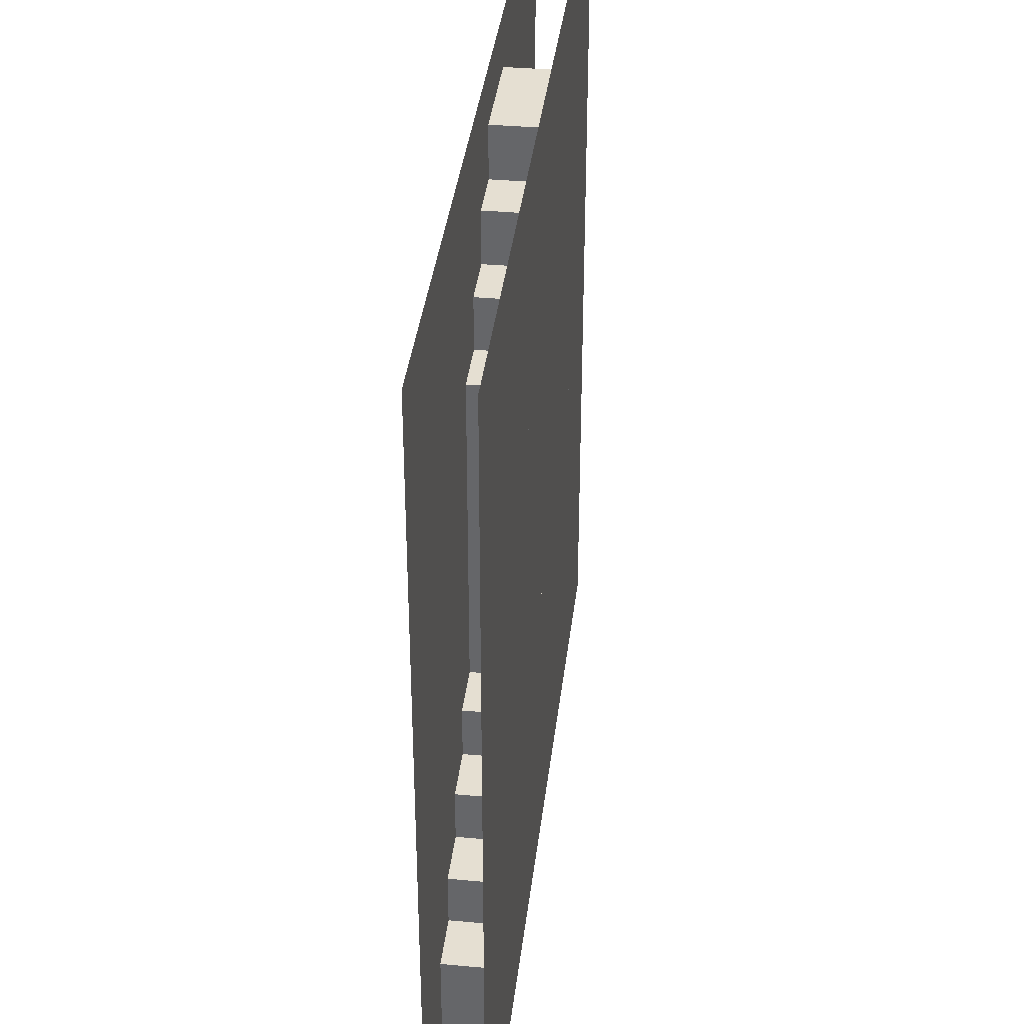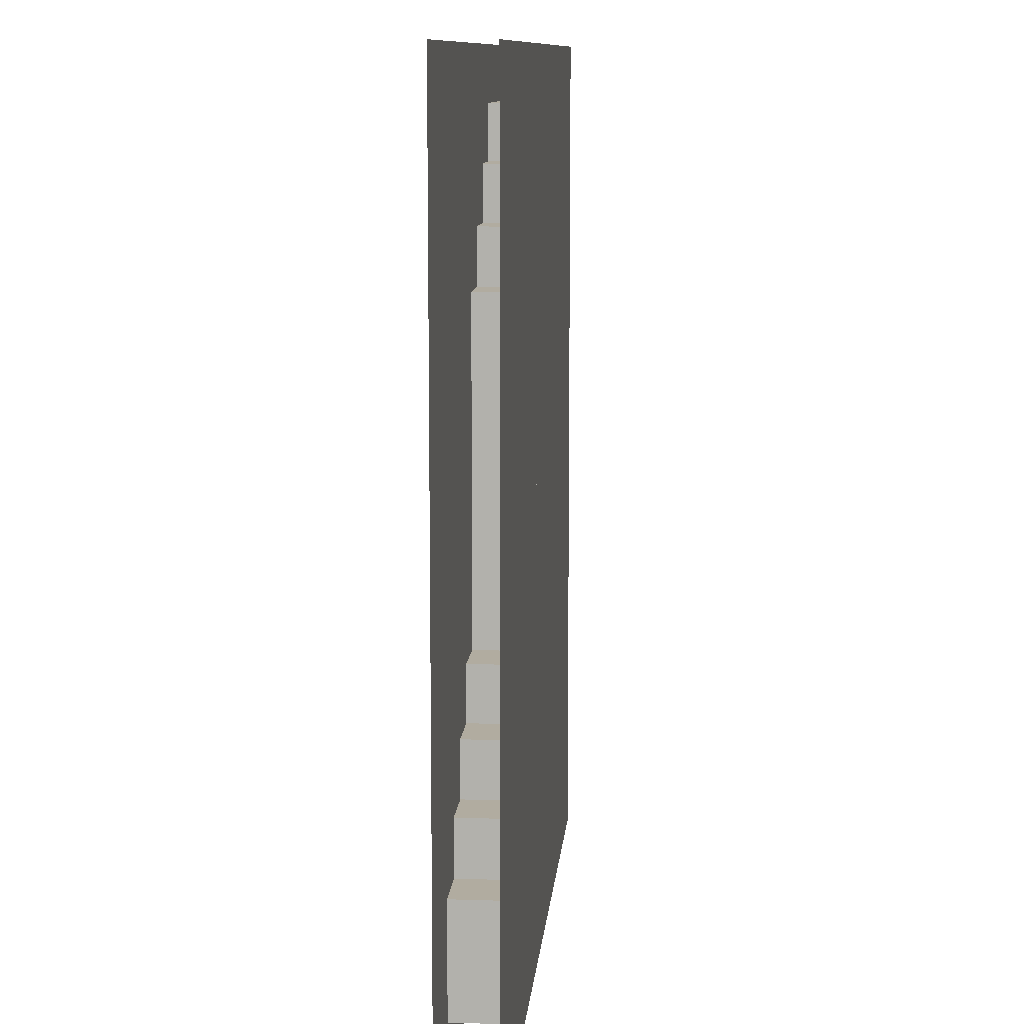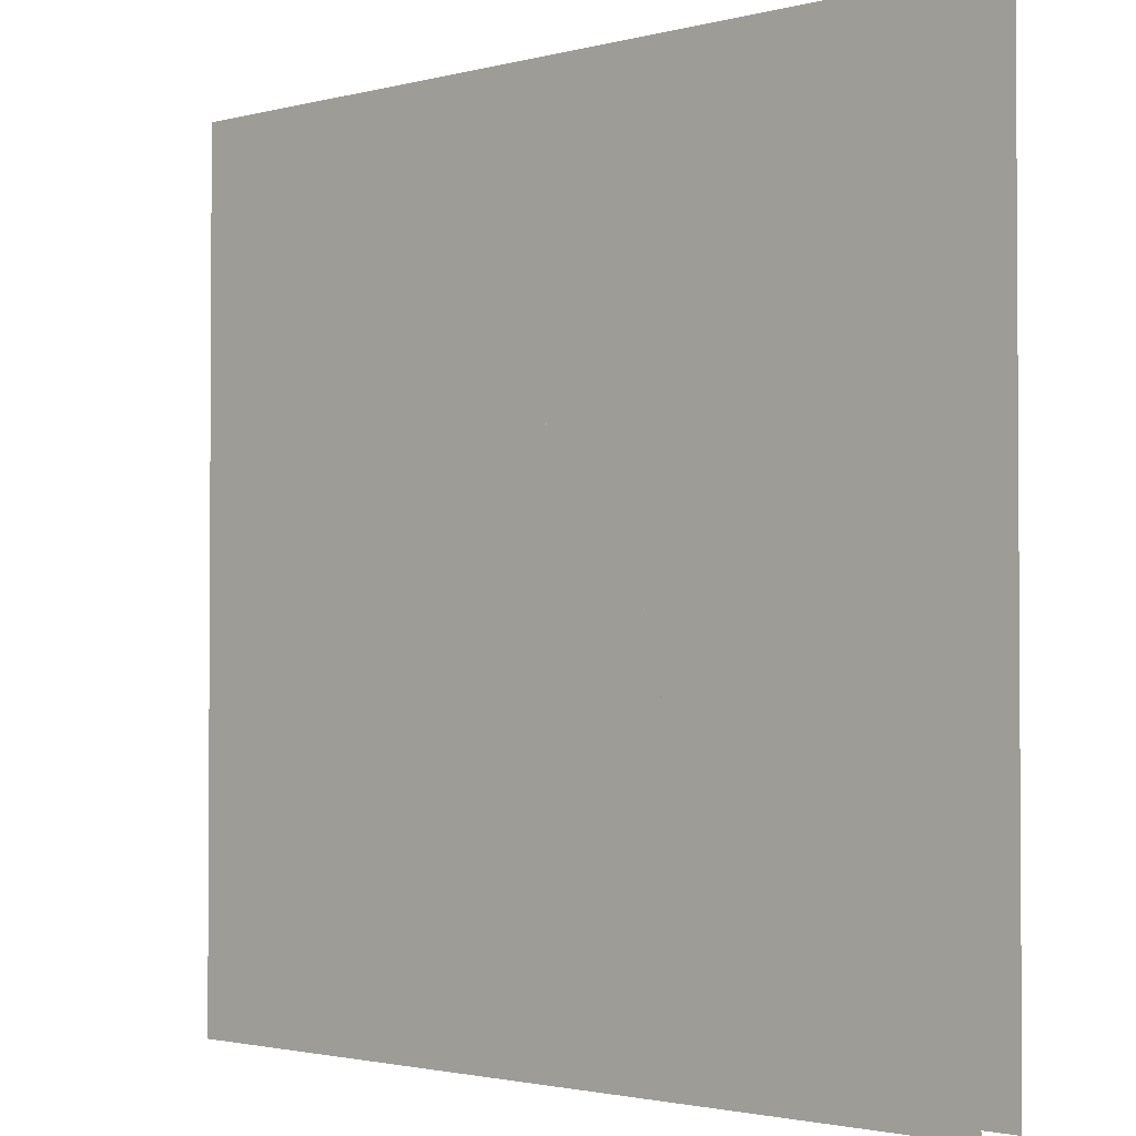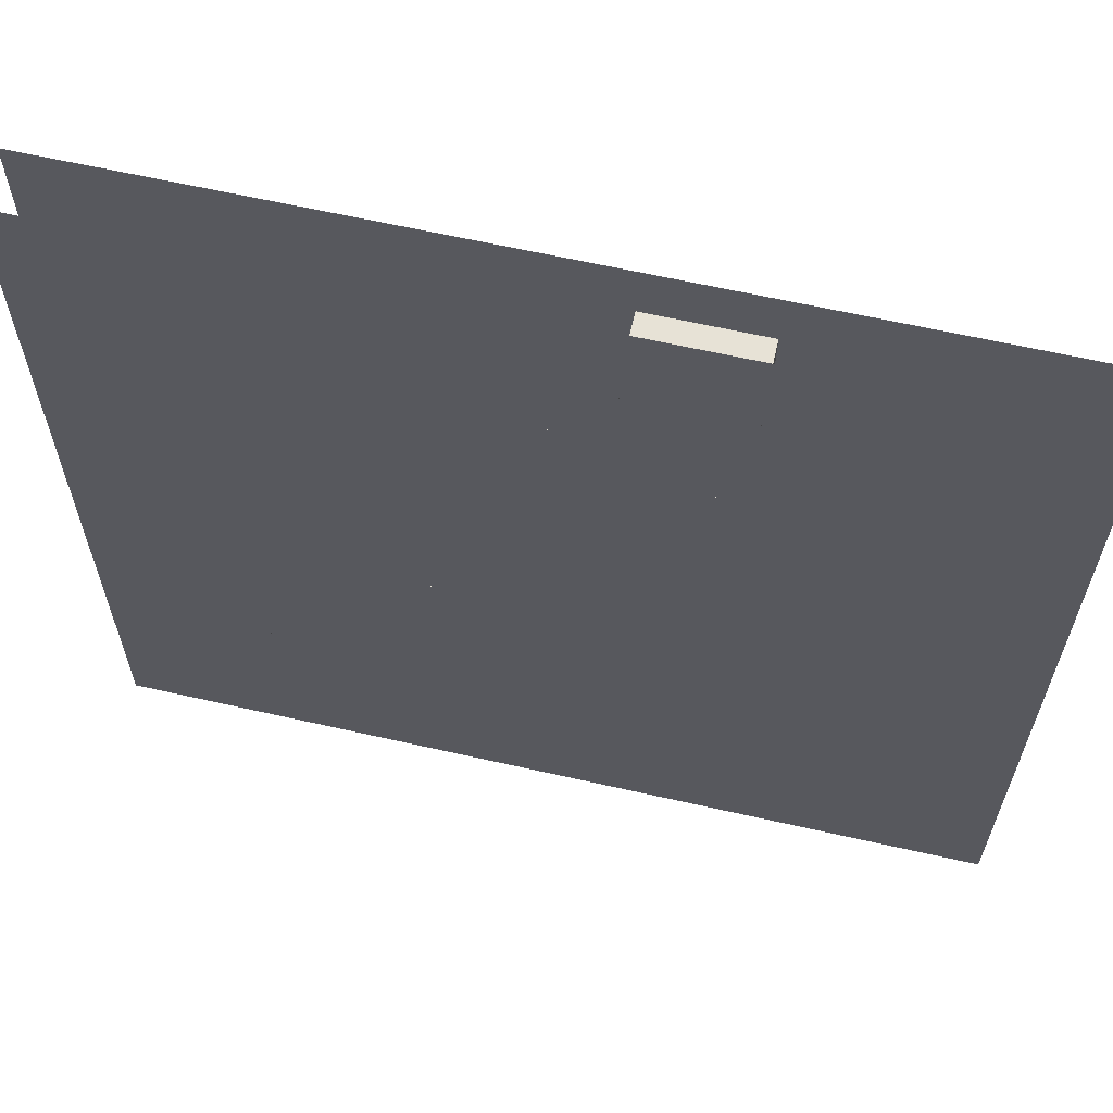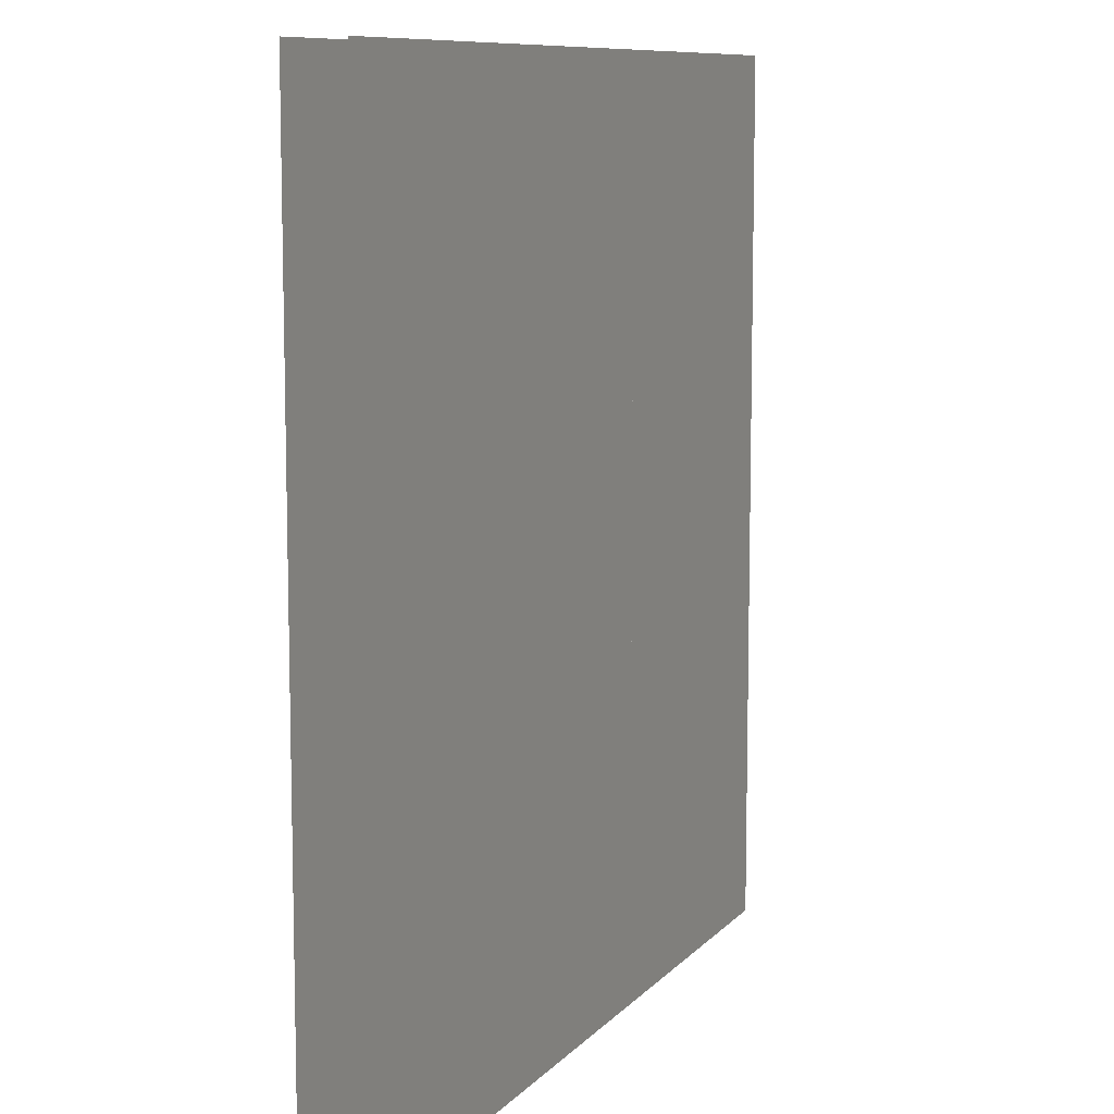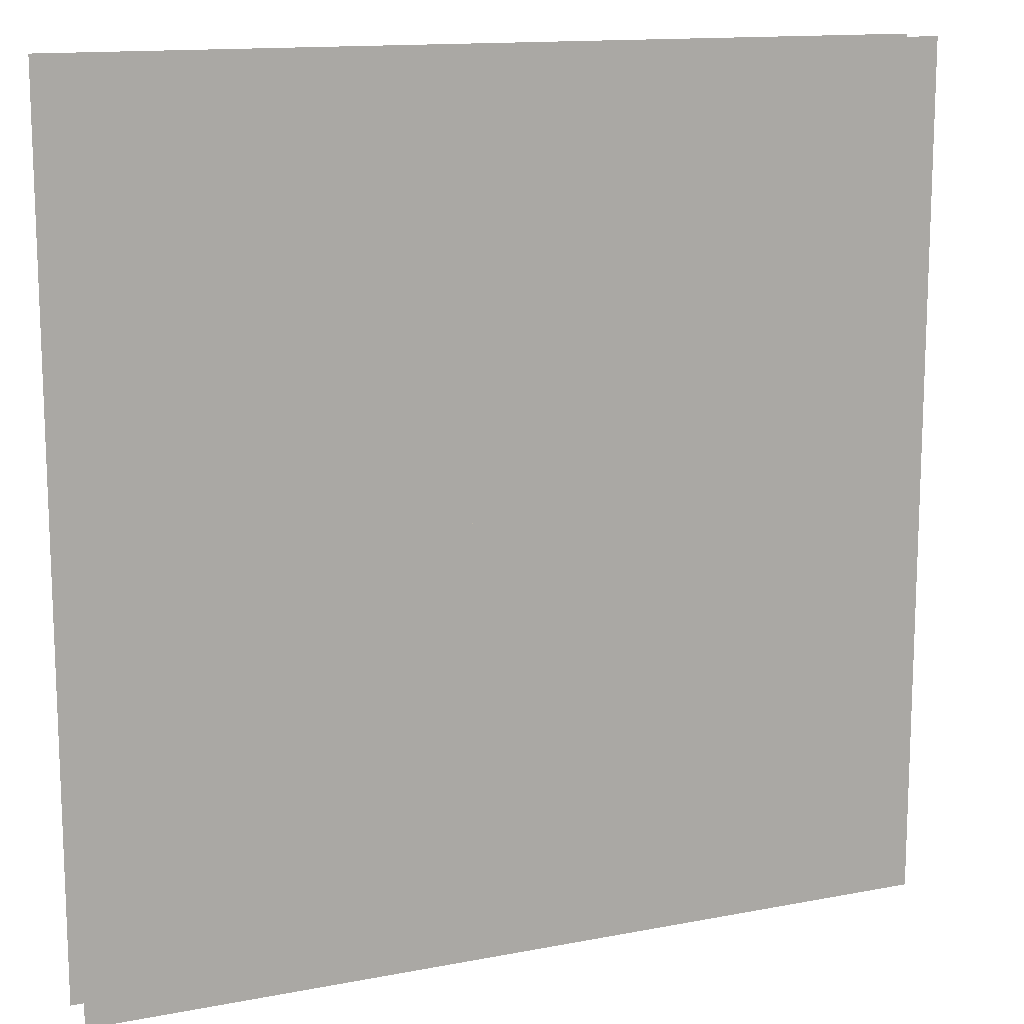
<metadata>
{"format":"obj","ext":"obj","renderer":"f3d","projection":"perspective","resolution":1024,"background":"white","views":[{"elev":37.3,"azim":-83.3,"up":"+Y"},{"elev":10.1,"azim":-85.2,"up":"+Y"},{"elev":-2.0,"azim":-137.7,"up":"+Y"},{"elev":63.4,"azim":12.9,"up":"+Y"},{"elev":9.4,"azim":113.0,"up":"+Y"},{"elev":13.5,"azim":-23.6,"up":"+Y"}]}
</metadata>
<code>
v 1 1 0.4688
v 1 0 0.4688
v 0 0 0.4688
v 0 1 0.4688
v 0 1 0.5312
v 0 0 0.5312
v 1 0 0.5312
v 1 1 0.5312
v 0.5625 0.9375 0.4688
v 0.5625 0.9375 0.5312
v 0.6875 0.9375 0.5312
v 0.6875 0.9375 0.4688
v 0.5625 0.875 0.4688
v 0.5625 0.875 0.5312
v 0.6875 0.875 0.5312
v 0.6875 0.875 0.4688
v 0.5 0.875 0.4688
v 0.5 0.875 0.5312
v 0.75 0.875 0.5312
v 0.75 0.875 0.4688
v 0.5 0.5 0.4688
v 0.5 0.5 0.5312
v 0.75 0.75 0.5312
v 0.75 0.75 0.4688
v 0.4375 0.8125 0.4688
v 0.4375 0.8125 0.5312
v 0.5 0.8125 0.5312
v 0.5 0.8125 0.4688
v 0.4375 0.4375 0.4688
v 0.4375 0.4375 0.5312
v 0.375 0.75 0.4688
v 0.375 0.75 0.5312
v 0.8125 0.75 0.5312
v 0.8125 0.75 0.4688
v 0.375 0.375 0.4688
v 0.375 0.375 0.5312
v 0.8125 0.4375 0.5312
v 0.8125 0.4375 0.4688
v 0.375 0.625 0.5312
v 0.375 0.625 0.4688
v 0.4375 0.625 0.4688
v 0.4375 0.625 0.5312
v 0.4375 0.5625 0.5312
v 0.4375 0.5625 0.4688
v 0.5 0.5625 0.4688
v 0.5 0.5625 0.5312
v 0.8125 0.625 0.4688
v 0.8125 0.625 0.5312
v 0.875 0.625 0.5312
v 0.875 0.625 0.4688
v 0.875 0.5 0.5312
v 0.875 0.5 0.4688
v 0.625 0.5 0.5312
v 0.625 0.5 0.4688
v 0.4375 0.5 0.4688
v 0.4375 0.5 0.5312
v 0.5625 0.4375 0.5312
v 0.5625 0.4375 0.4688
v 0.625 0.4375 0.5312
v 0.625 0.4375 0.4688
v 0.6875 0.5 0.4688
v 0.6875 0.4375 0.4688
v 0.6875 0.4375 0.5312
v 0.6875 0.5 0.5312
v 0.375 0.4375 0.4688
v 0.375 0.4375 0.5312
v 0.5 0.375 0.5312
v 0.5 0.375 0.4688
v 0.5625 0.375 0.4688
v 0.5625 0.375 0.5312
v 0.3125 0.375 0.4688
v 0.3125 0.375 0.5312
v 0.3125 0.3125 0.4688
v 0.3125 0.3125 0.5312
v 0.4375 0.3125 0.5312
v 0.4375 0.3125 0.4688
v 0.5 0.3125 0.4688
v 0.5 0.3125 0.5312
v 0.25 0.3125 0.4688
v 0.25 0.3125 0.5312
v 0.25 0.25 0.4688
v 0.25 0.25 0.5312
v 0.375 0.25 0.5312
v 0.375 0.25 0.4688
v 0.4375 0.25 0.4688
v 0.4375 0.25 0.5312
v 0.1875 0.25 0.4688
v 0.1875 0.25 0.5312
v 0.1875 0.1875 0.4688
v 0.1875 0.1875 0.5312
v 0.3125 0.1875 0.5312
v 0.3125 0.1875 0.4688
v 0.375 0.1875 0.4688
v 0.375 0.1875 0.5312
v 0.125 0.1875 0.4688
v 0.125 0.1875 0.5312
v 0.125 0.0625 0.4688
v 0.125 0.0625 0.5312
v 0.25 0.125 0.5312
v 0.25 0.125 0.4688
v 0.3125 0.125 0.4688
v 0.3125 0.125 0.5312
v 0.25 0.0625 0.4688
v 0.25 0.0625 0.5312
f 1 2 3 4
f 5 6 7 8
f 9 10 11 12
f 9 13 14 10
f 11 15 16 12
f 17 18 19 20
f 17 21 22 18
f 19 23 24 20
f 25 26 27 28
f 25 29 30 26
f 31 32 33 34
f 31 35 36 32
f 33 37 38 34
f 39 40 41 42
f 43 44 45 46
f 47 48 49 50
f 49 51 52 50
f 53 54 52 51
f 55 56 22 21
f 57 58 38 37
f 53 59 60 54
f 61 62 63 64
f 65 66 30 29
f 67 68 69 70
f 57 70 69 58
f 71 72 36 35
f 71 73 74 72
f 75 76 77 78
f 67 78 77 68
f 79 80 74 73
f 79 81 82 80
f 83 84 85 86
f 75 86 85 76
f 87 88 82 81
f 87 89 90 88
f 91 92 93 94
f 83 94 93 84
f 95 96 90 89
f 95 97 98 96
f 99 100 101 102
f 91 102 101 92
f 98 97 103 104
f 99 104 103 100

</code>
